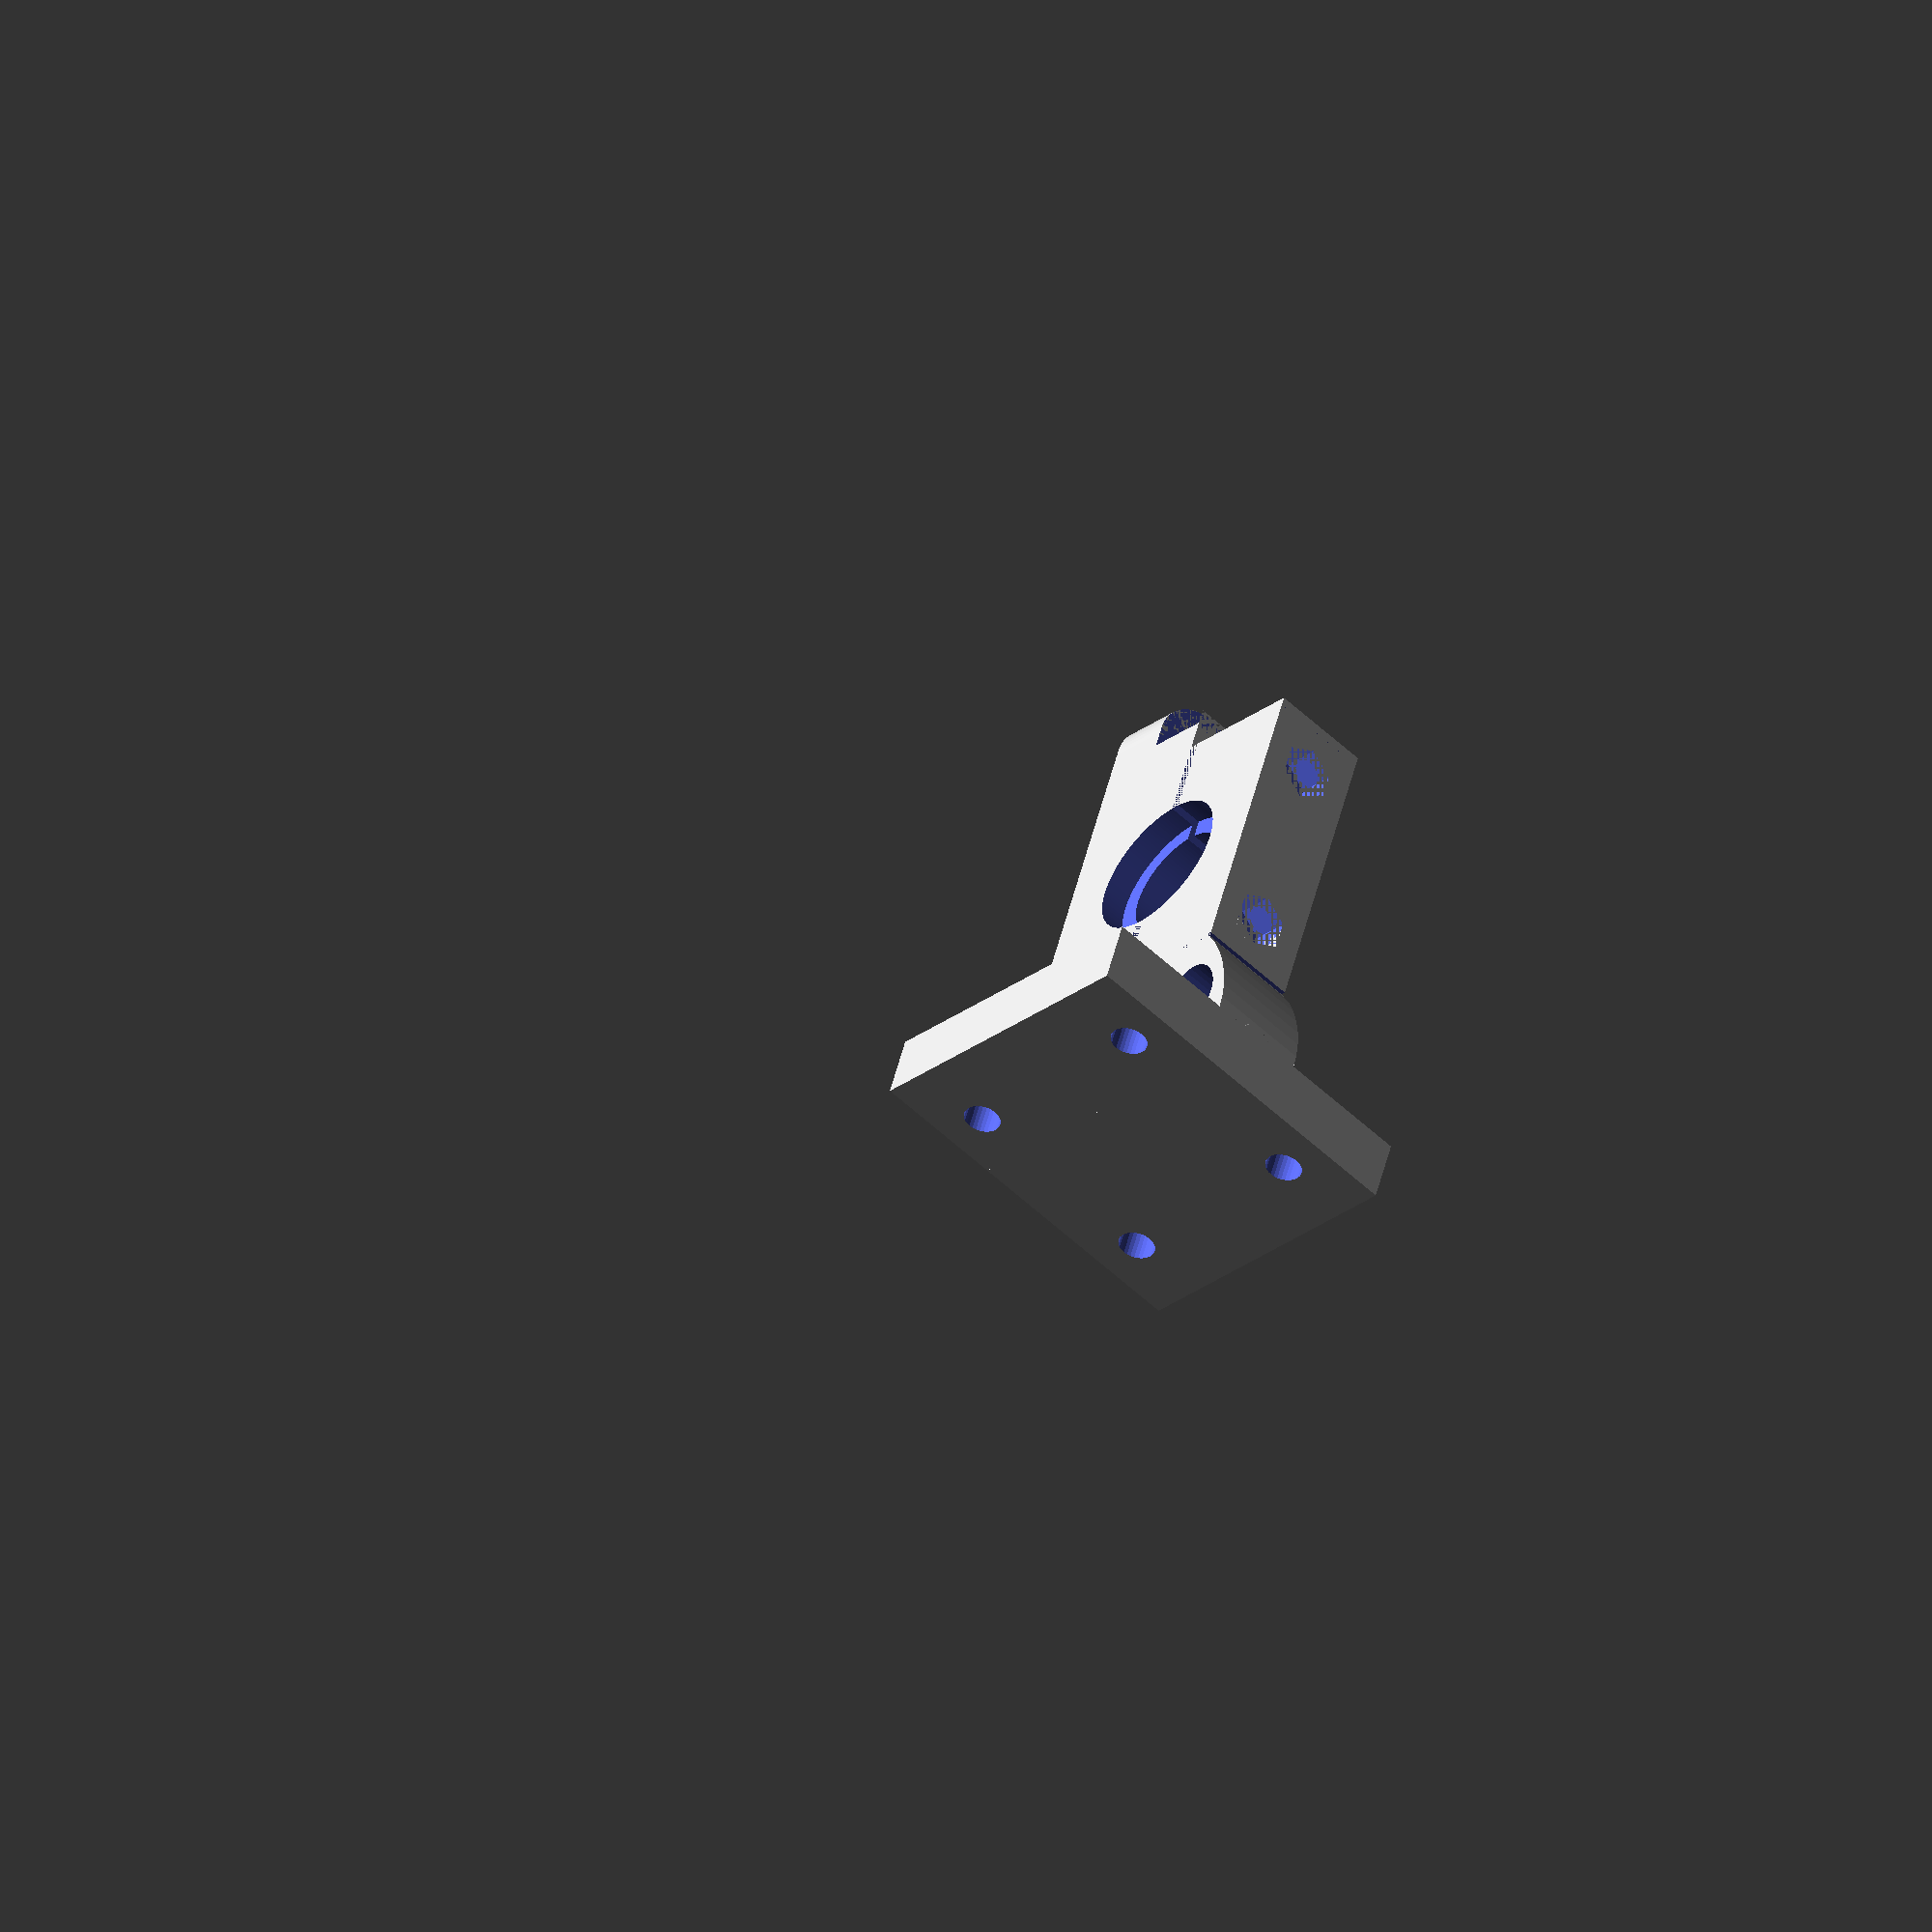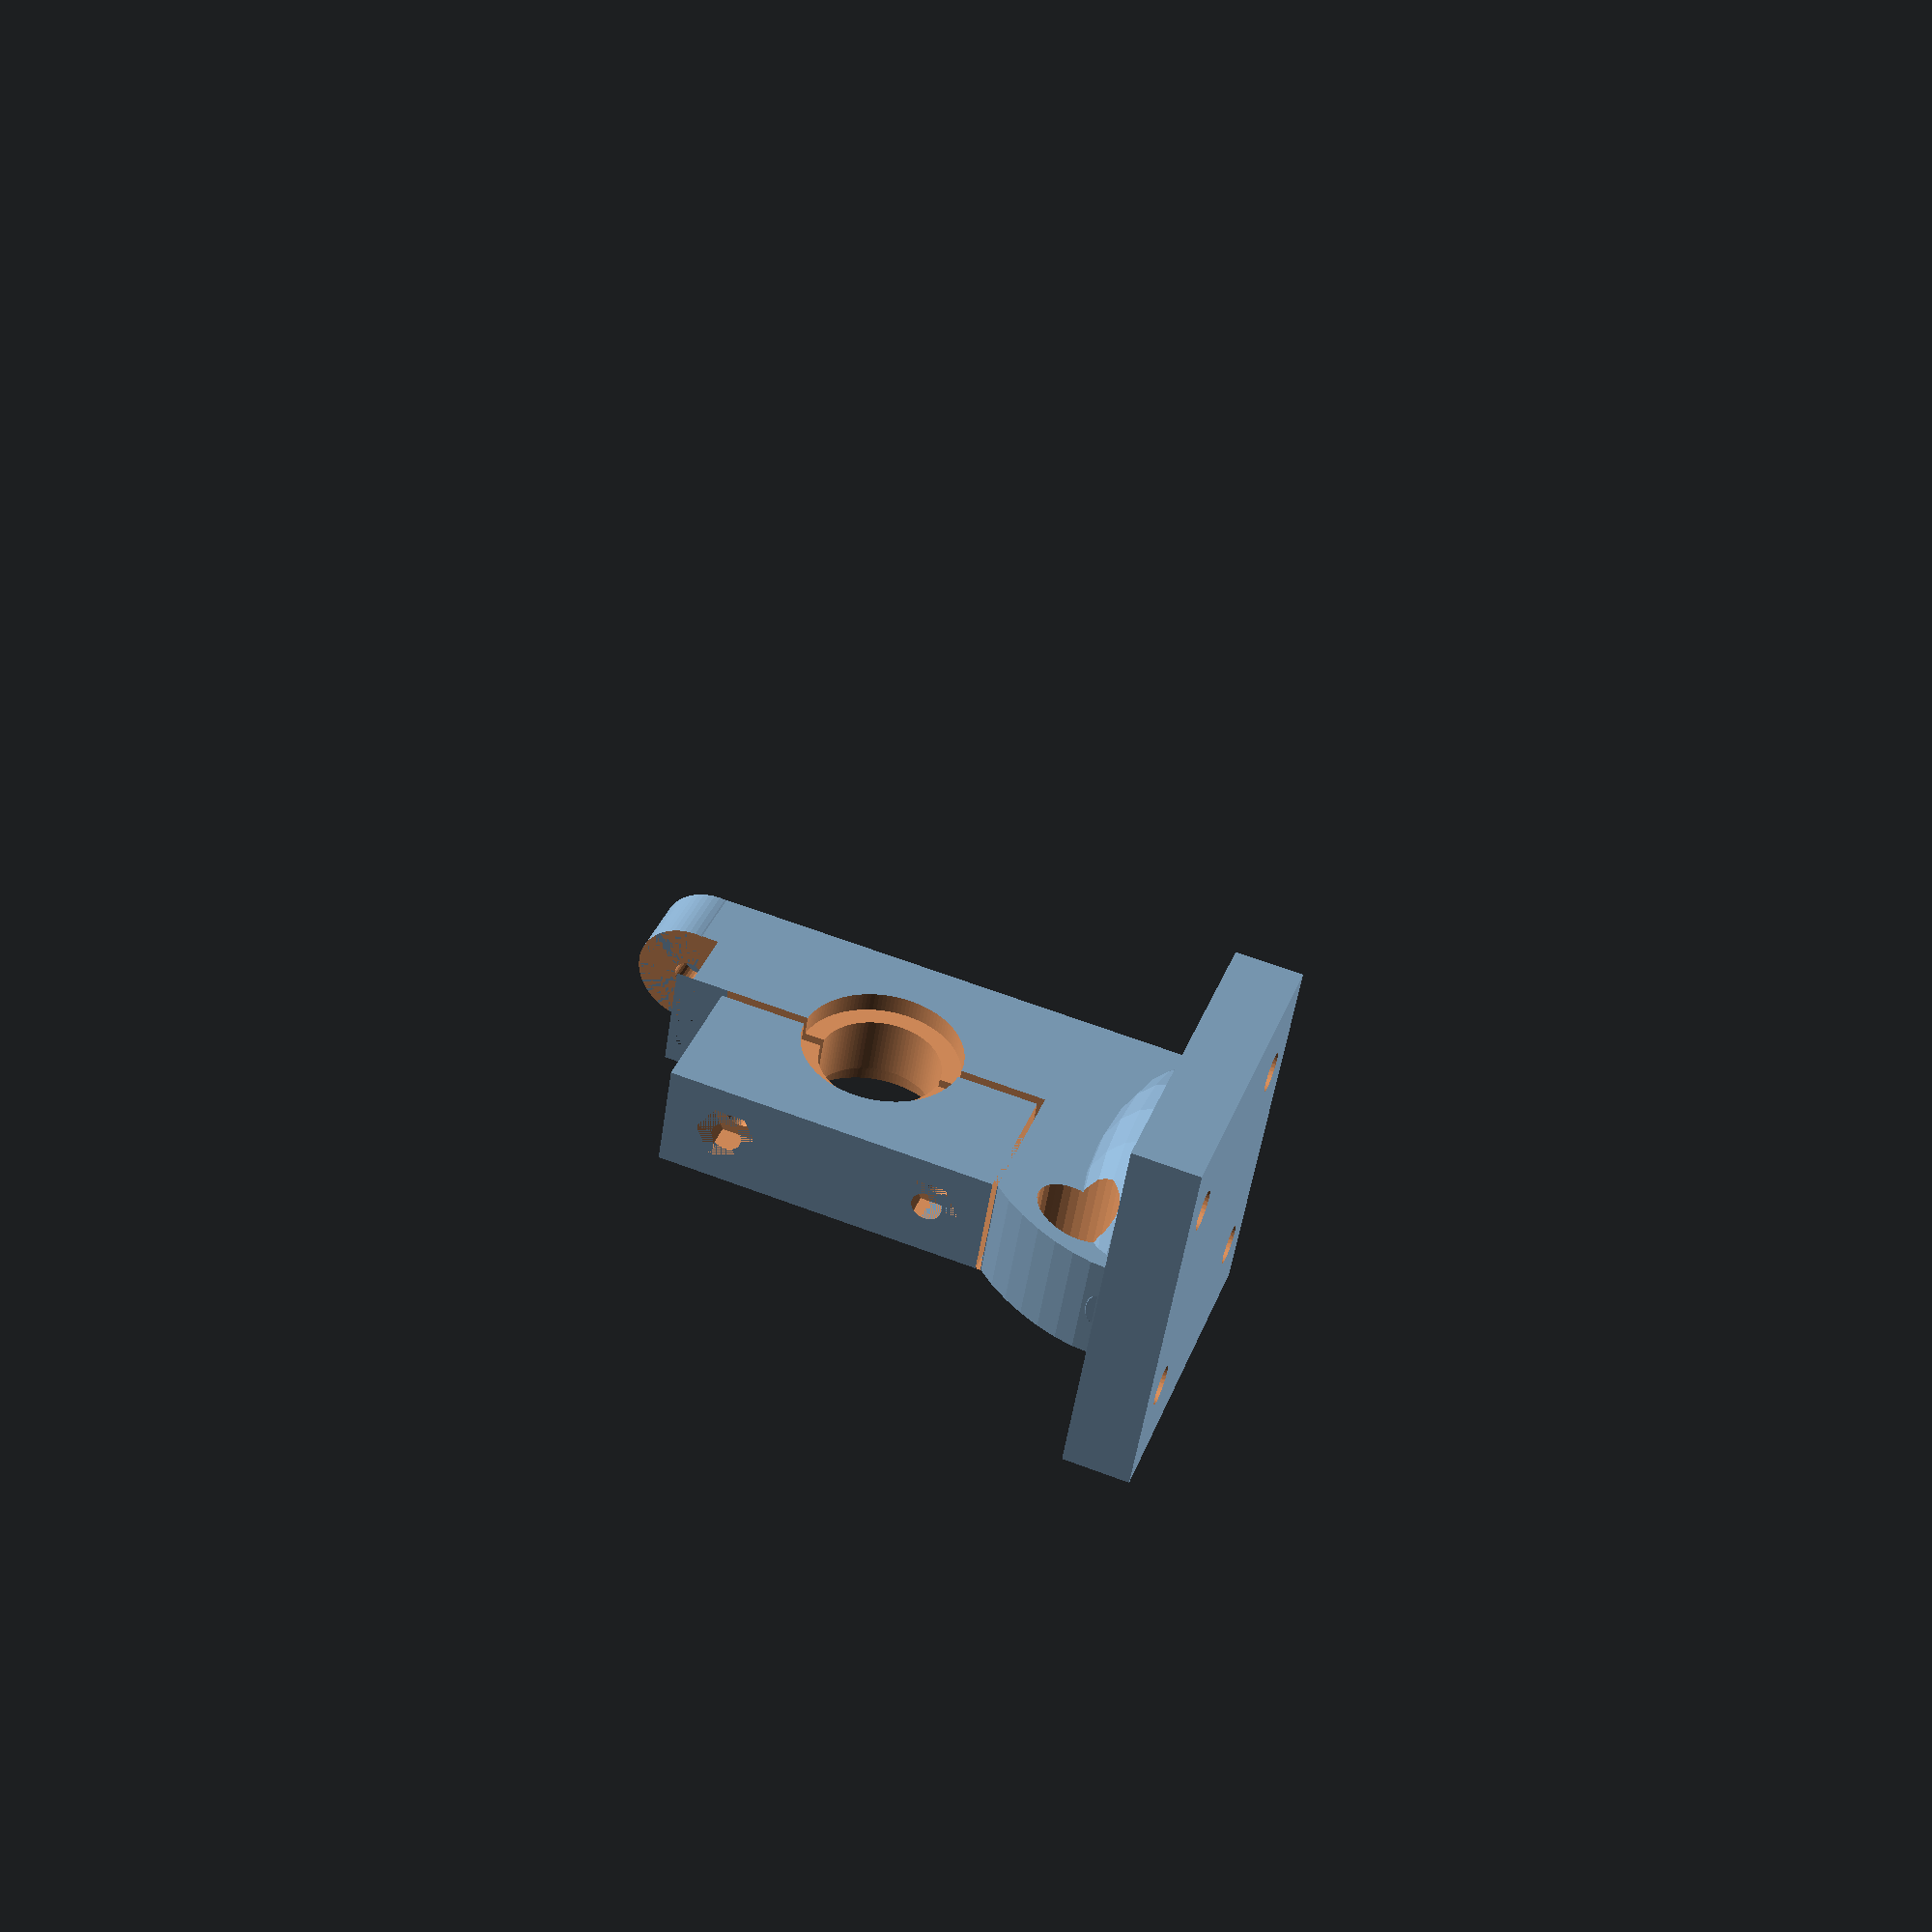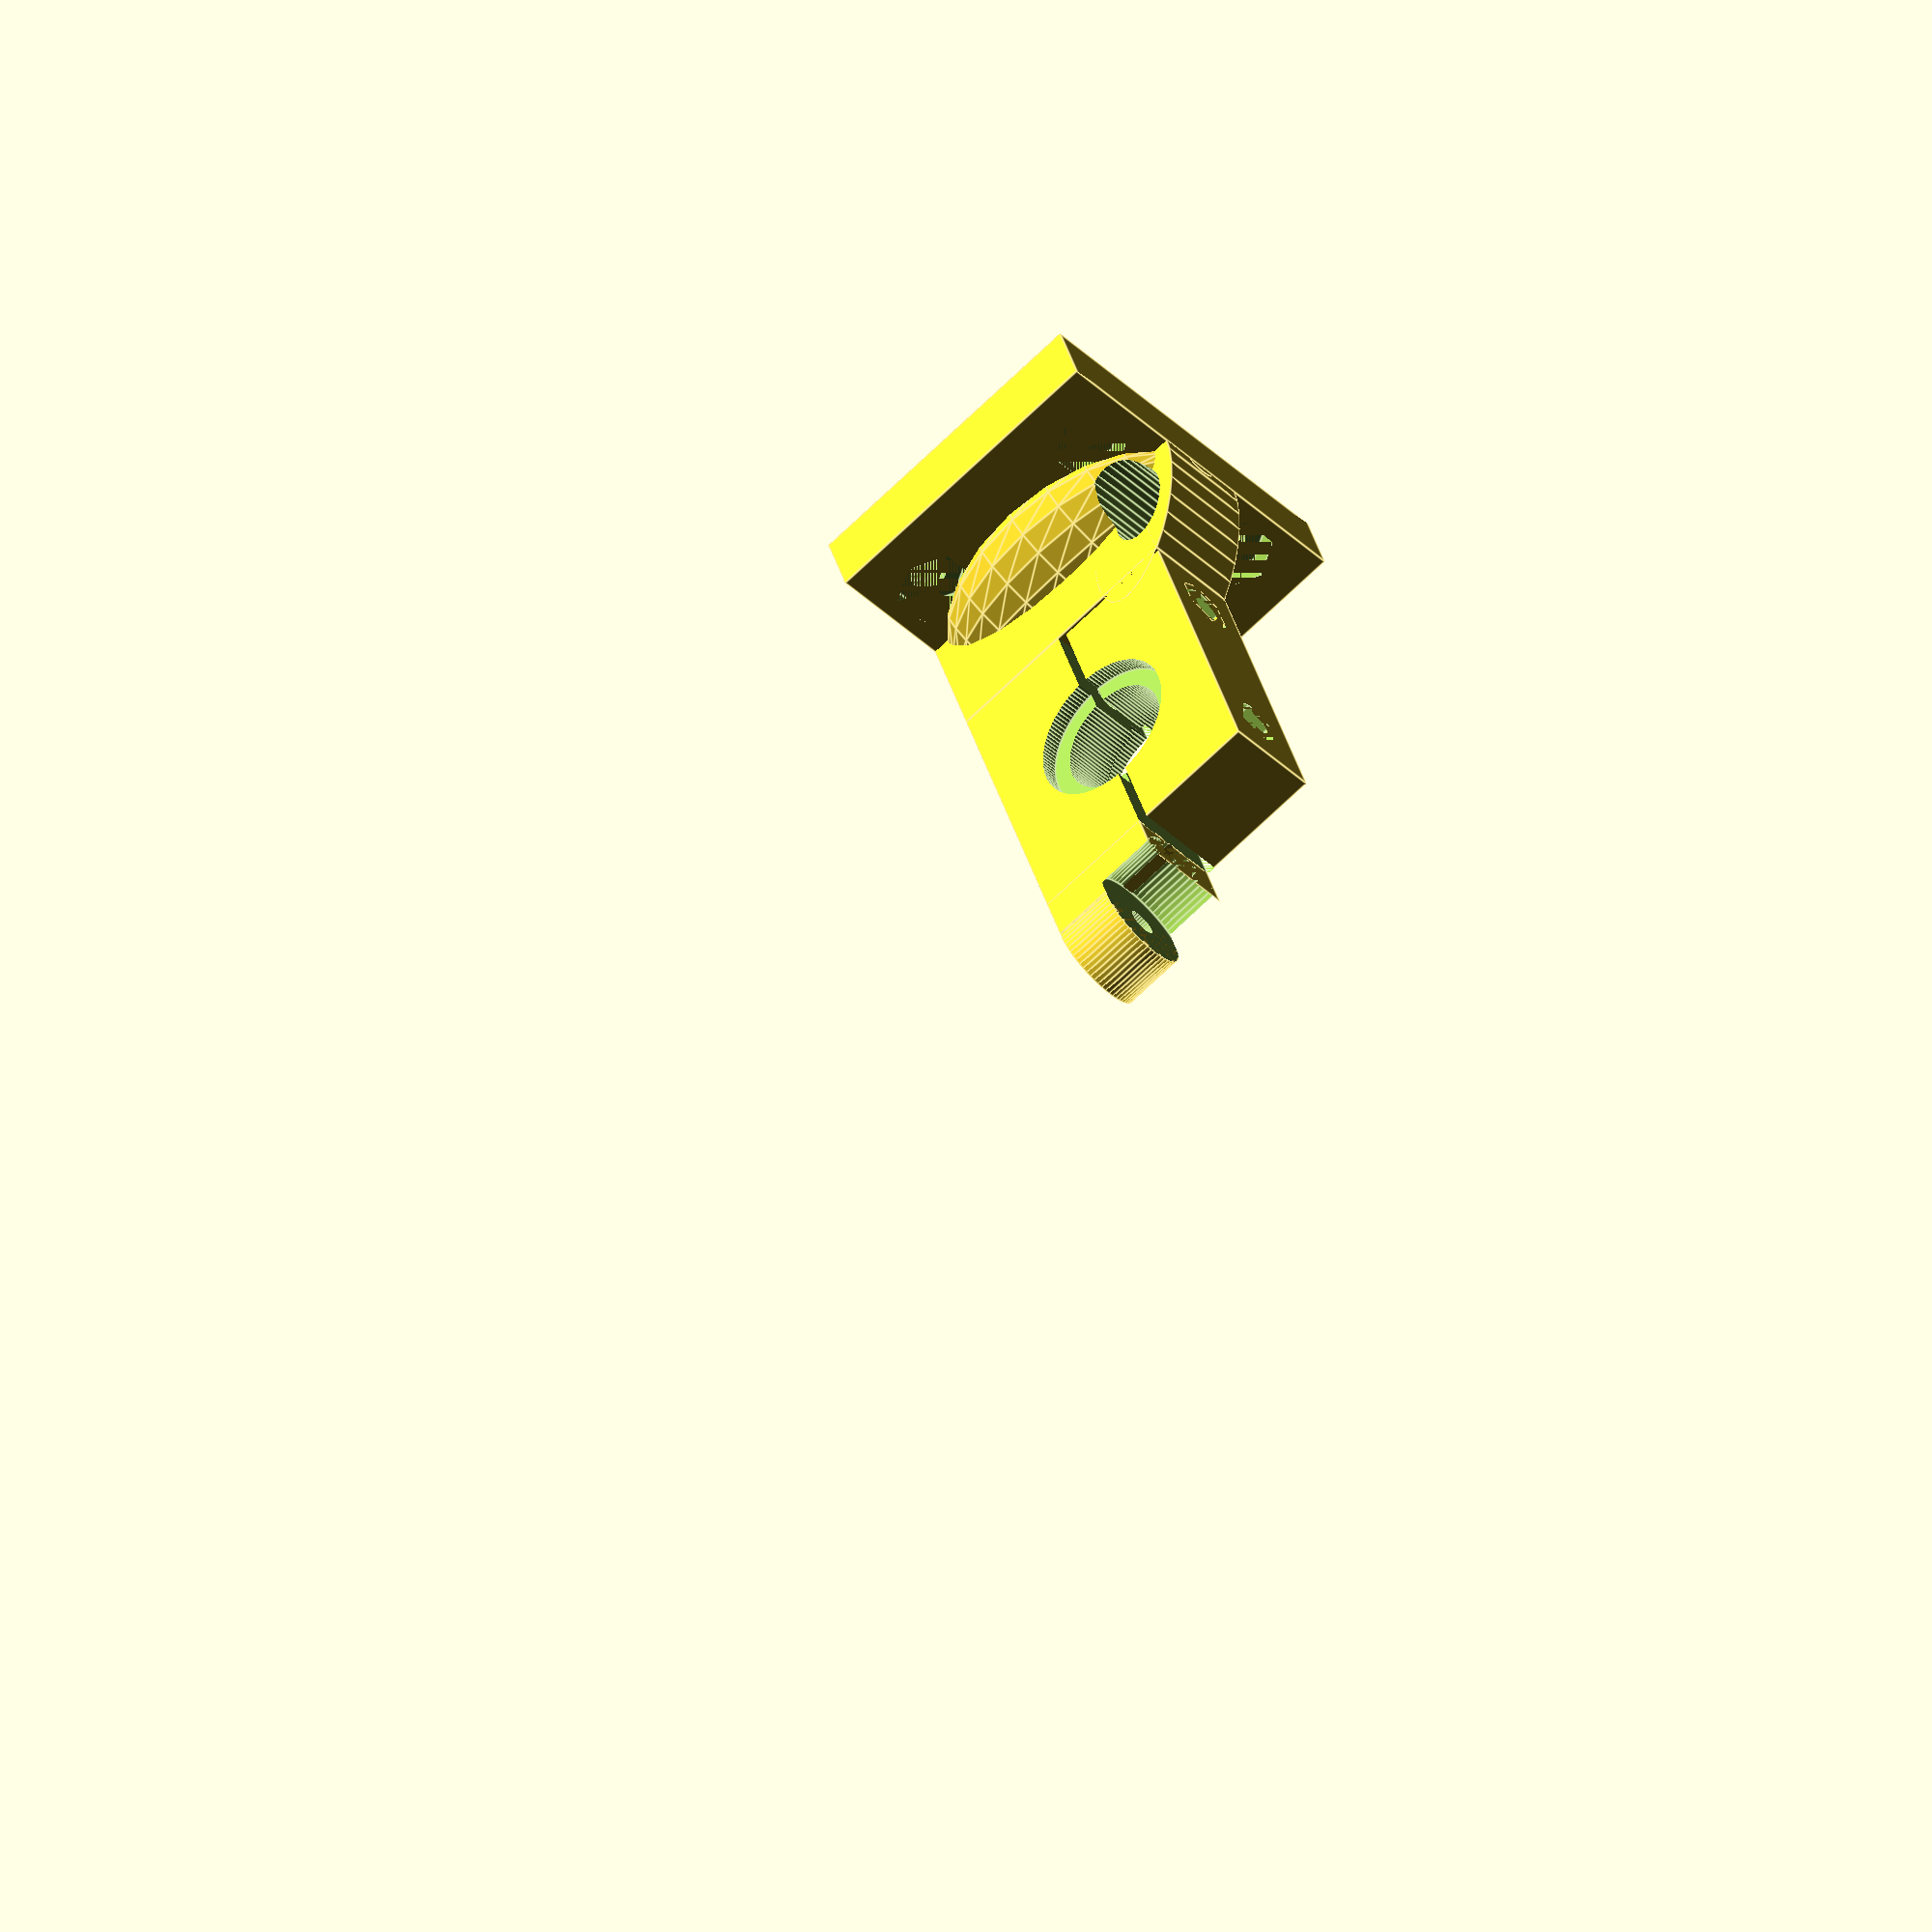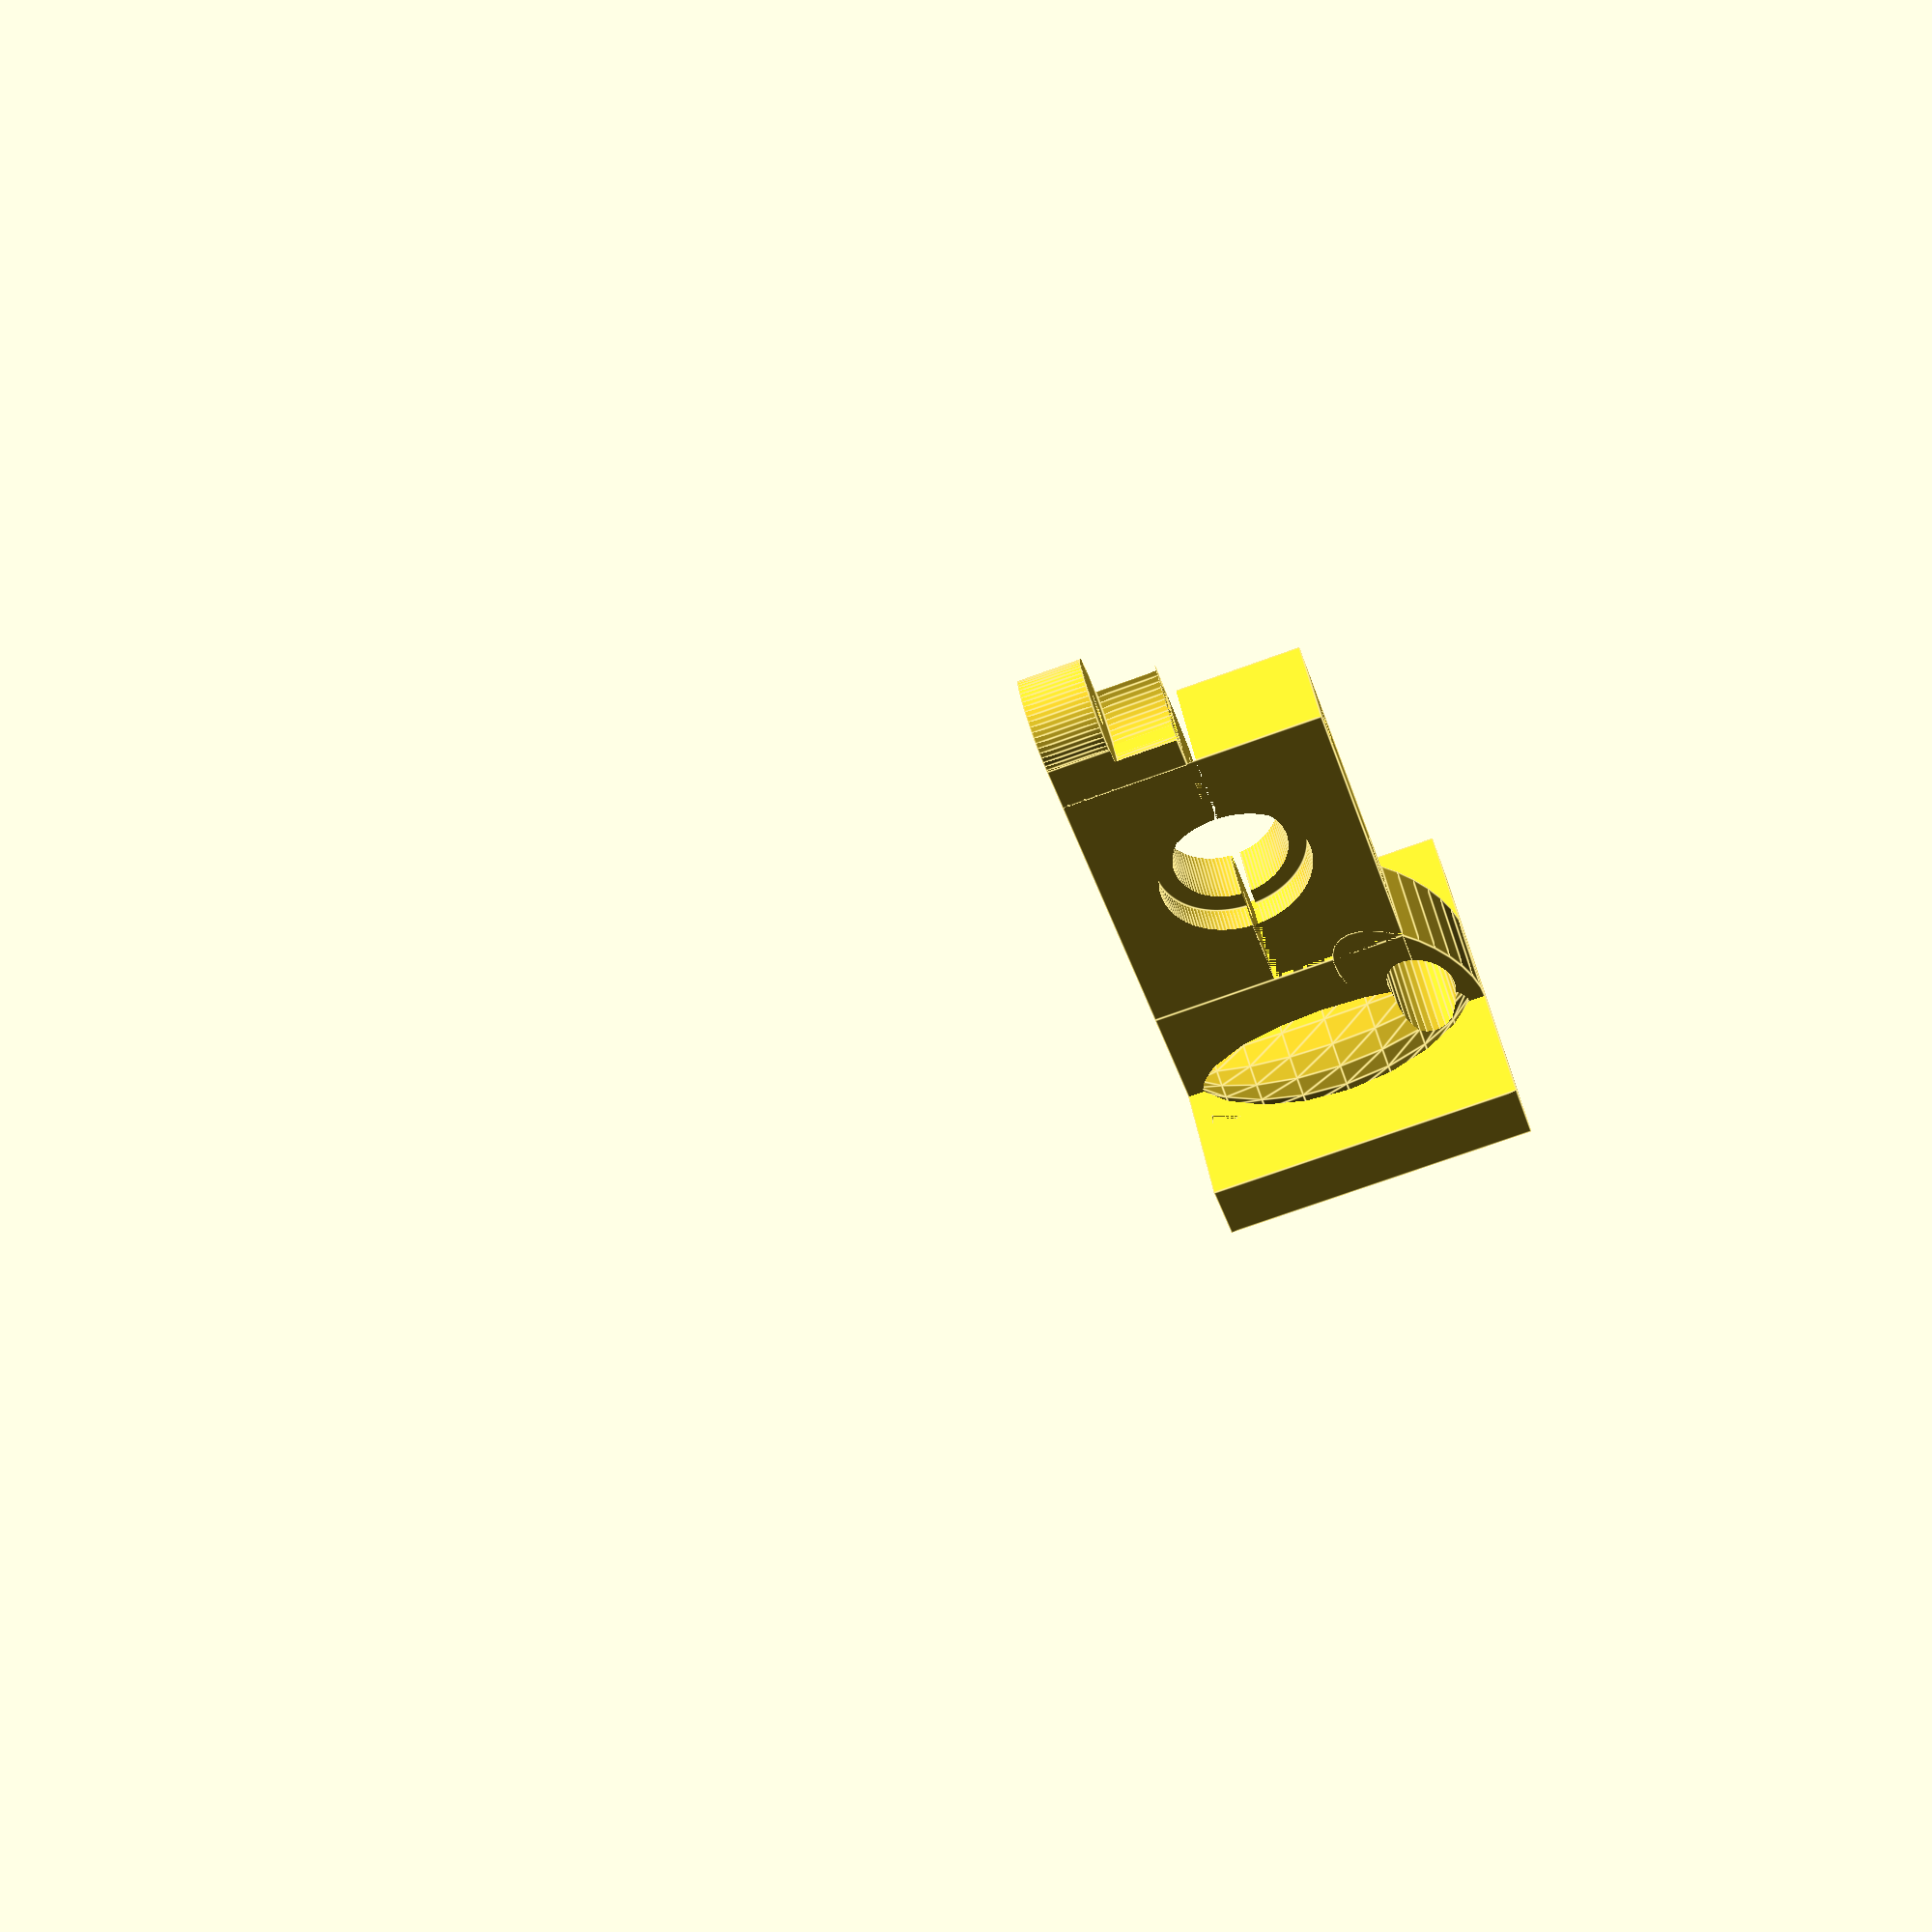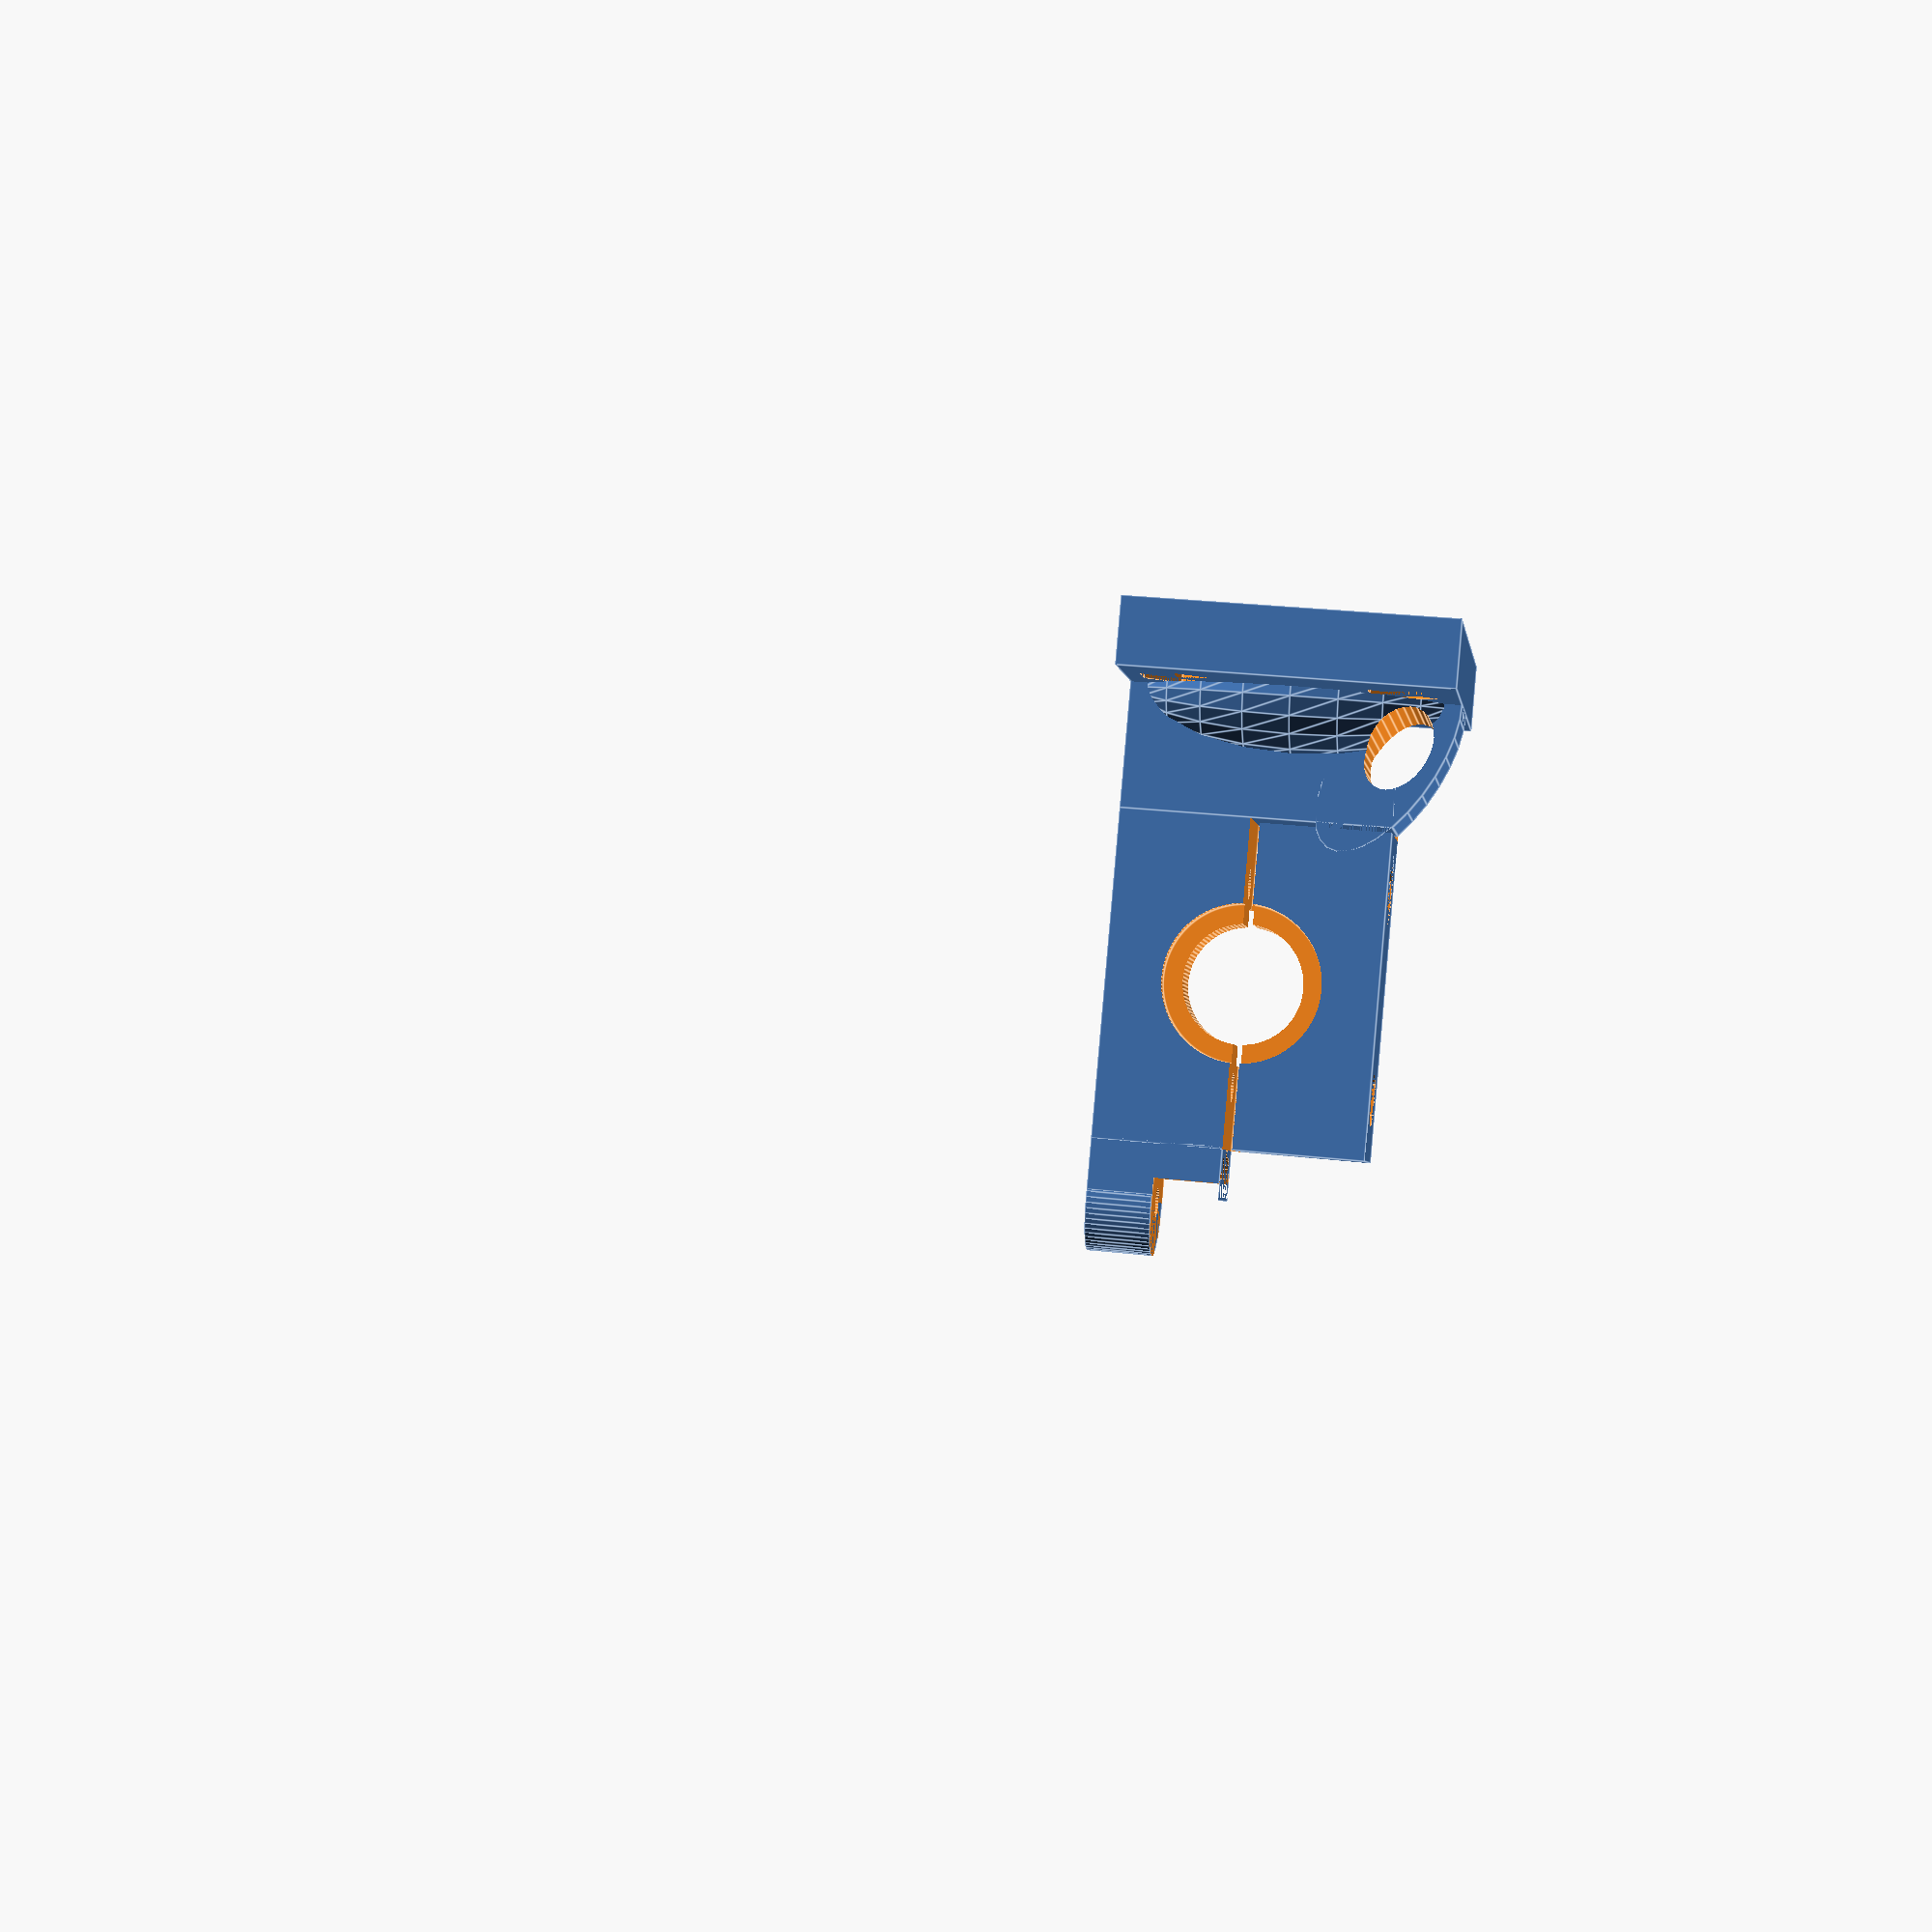
<openscad>

fnresolution = 0.4;
height=11;

diametre_M4=4;
head_M4=8;
bolt_M4=8.5;

//translate([0, 30, 28]) rotate([180, 0, 0]) flange();
mount();
    
module mount(){
translate([0, height/2, 0]){
    difference(){
        translate([0, 0, 14]) rotate([90, 0, 0]) support();
        flange();
    }
    translate([23, -height/2, 2]) cylinder(h=4, r=3.1/2, center=true, $fn=30);
    difference(){
        union(){
            translate([23, -height/2, 13.5/4]) cylinder(h=13.5/2, r=height/2, center=true, $fn=60);
            translate([19.5, -height/2, 13.5/2]) cube([height/2, height, 13.5], center=true);
        }
        translate([23, -height/2, 13.5*3/4]) cylinder(h=13.5/2, r=height/2*1.1, center=true, $fn=60);
        translate([23, -height/2, height/4]) cylinder(h=20, r=3.1/2, center=true, $fn=30);
        translate([23, -height/2, 1.5]) cylinder(h=4, r=6/2, center=true, $fn=30);
    }
    difference(){
        translate([-34/2-20+13, -height/2, 27]) rotate([90, 30, 0]) scale([2.2, 1, 1]) cylinder(h=height, r=5, center=true, $fn=30);
        translate([-34/2-20+12, -height/2, 28]) rotate([90, 30, 0]) scale([1.5, 1, 1]) cylinder(h=20, r=3, center=true, $fn=30);
        translate([-1, 0, 0]) flange();
    }
    difference(){
        union(){
            translate([-34/2-20, -height/2-20, 0]) cube([7, 40, 34]);
            translate([-34/2-20, -height, 0]) cube([20, height, 28]);
            translate([-34/2-20+7, -height/2, 17]) scale([1, 1.75, 2.45]) sphere(r=7, center=true);     
        }
        translate([-34/2-20+12, -height/2, 28]) rotate([90, 30, 0]) scale([1.5, 1, 1]) cylinder(h=20, r=3, center=true, $fn=30);
        translate([0-34/2-25, 11.5+1-6.5, 34-5.5]) rotate([0, 90, 0]) cylinder(h=10, r=diametre_M4/2, $fn=30);
        translate([-34/2-16, 11.5+1-6.5, 34-5.5]) rotate([0, 90, 0]) rotate([0, 0, 30]) cylinder(h=3, r=bolt_M4/2, $fn=6);
        translate([-34/2-25, -11.5+1-6.5, 34-5.5]) rotate([0, 90, 0]) cylinder(h=10, r=diametre_M4/2, $fn=30);
        translate([-34/2-16, -11.5+1-6.5, 34-5.5]) rotate([0, 90, 0]) rotate([0, 0, 30]) cylinder(h=3, r=bolt_M4/2, $fn=6);
        translate([-34/2-25, 11.5+1-6.5, 5.5]) rotate([0, 90, 0]) cylinder(h=10, r=diametre_M4/2, $fn=30);
        translate([-34/2-16, 11.5+1-6.5, 5.5]) rotate([0, 90, 0]) rotate([0, 0, 30]) cylinder(h=3, r=bolt_M4/2, $fn=6);
        translate([-34/2-25, -11.5+1-6.5, 5.5]) rotate([0, 90, 0]) cylinder(h=10, r=diametre_M4/2, $fn=30);
        translate([-34/2-16, -11.5+1-6.5, 5.5]) rotate([0, 90, 0]) rotate([0, 0, 30]) cylinder(h=3, r=bolt_M4/2, $fn=6);
    }
}    
}

module flange(){
    difference(){
        translate([0, 0, 14]) rotate([90, 0, 0]) support();
        translate([0, 0, -50+14]) cube([100, 100, 100], center=true);
    }
}  

module support(){
   translate([10.5, -12, height/2]) rotate([90, 0, 0]) cylinder(h=4, r=3.1/2, center=true, $fn=30);
   translate([-10.5, -12, height/2]) rotate([90, 0, 0]) cylinder(h=4, r=3.1/2, center=true, $fn=30);
    difference(){
        translate([0, 0, height/2]) cube([34, 28, height], center=true);
        translate([0, 0, -4]) hotend();
        // Gaps
        translate([0, 0, 10]) cube([40, 1, 20], center=true);
        translate([-34/2, 40/2, 10]) cube([1, 40, 20], center=true);
        // Screw holes
        translate([10.5, 0, height/2]) rotate([90, 0, 0]) cylinder(h=50, r=3.1/2, center=true, $fn=30);
        translate([10.5, 14-4/2, height/2]) rotate([90, 0, 0]) cylinder(h=4, r=6.4/2, center=true, $fn=6);
        translate([10.5, -14+4/2, height/2]) rotate([90, 0, 0]) cylinder(h=4, r= 6/2, center=true, $fn=30);
        translate([-10.5, 0, height/2]) rotate([90, 0, 0]) cylinder(h=50, r=3.1/2, center=true, $fn=30);
        translate([-10.5, 14-4/2, height/2]) rotate([90, 0, 0]) cylinder(h=4, r=6.4/2, center=true, $fn=6);
        translate([-10.5, -14+4/2, height/2]) rotate([90, 0, 0]) cylinder(h=4, r=6/2, center=true, $fn=30);
    }
}


module hotend(){
    union() {
			translate([0,0,0]) fncylinder(r=8.2, h=7);
			translate([0,0,6]) fncylinder(r=6.2, h=8);
			translate([0,0,13]) fncylinder(r=8.2, h=8);
			translate([0,0,20]) fncylinder(r=11.2, h=26);
    }
}

module fncylinder(r,r2,h,fn){
	if (fn==undef) {
		if (r2==undef) {
			cylinder(r=r,h=h,$fn=2*r*3.14/fnresolution);
		} else {
			cylinder(r=r,r2=r2,h=h,$fn=2*r*3.14/fnresolution);
		}
	} else {
		if (r2==undef) {
			cylinder(r=r,h=h,$fn=fn);
		} else {
			cylinder(r=r,r2=r2,h=h,$fn=fn);
		}
	}
}
</openscad>
<views>
elev=28.7 azim=288.0 roll=317.9 proj=o view=solid
elev=144.3 azim=9.0 roll=160.8 proj=p view=wireframe
elev=249.6 azim=248.9 roll=225.7 proj=o view=edges
elev=71.3 azim=153.2 roll=290.1 proj=p view=edges
elev=151.0 azim=302.0 roll=260.5 proj=p view=edges
</views>
